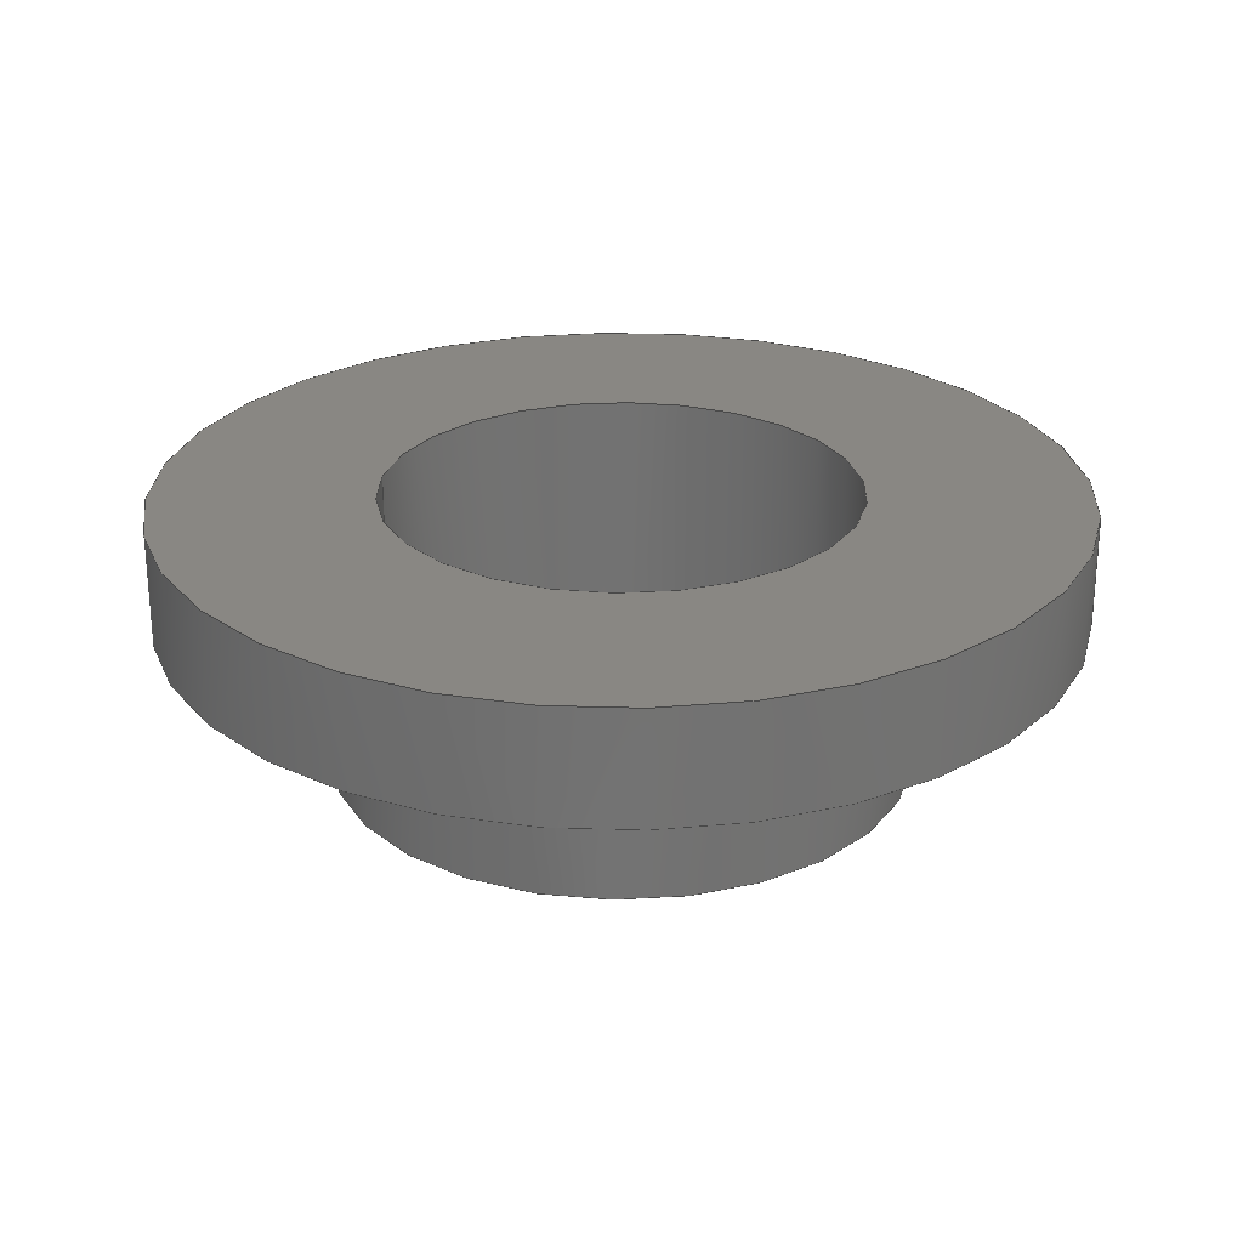
<metadata>
{"format":"step","ext":"step","renderer":"f3d","projection":"perspective","resolution":1024,"background":"white","views":[{"elev":25.6,"azim":98.5,"up":"+Y"}]}
</metadata>
<code>
ISO-10303-21;
DATA;
#1 = PLANE ( 'NONE',  #317 ) ;
#2 = CARTESIAN_POINT ( 'NONE',  ( 0, 0.146, 0 ) ) ;
#3 = EDGE_CURVE ( 'NONE', #229, #283, #11, .T. ) ;
#4 = DIRECTION ( 'NONE',  ( 0, 0, -1 ) ) ;
#5 = CYLINDRICAL_SURFACE ( 'NONE', #208, 0.2525 ) ;
#6 = CIRCLE ( 'NONE', #292, 0.395 ) ;
#7 = EDGE_CURVE ( 'NONE', #223, #219, #89, .T. ) ;
#8 = ADVANCED_FACE ( 'NONE', ( #277, #289 ), #197, .T. ) ;
#9 = EDGE_LOOP ( 'NONE', ( #299, #217, #13, #82 ) ) ;
#10 = FACE_OUTER_BOUND ( 'NONE', #33, .T. ) ;
#11 = CIRCLE ( 'NONE', #302, 0.2525 ) ;
#12 = LINE ( 'NONE', #57, #147 ) ;
#13 = ORIENTED_EDGE ( 'NONE', *, *, #231, .T. ) ;
#14 = CALENDAR_DATE ( 2021, 9, 9 ) ;
#15 = PRODUCT_DEFINITION ( 'UNKNOWN', '', #131, #94 ) ;
#16 = ORIENTED_EDGE ( 'NONE', *, *, #239, .F. ) ;
#17 = EDGE_CURVE ( 'NONE', #148, #153, #134, .T. ) ;
#18 = DIRECTION ( 'NONE',  ( 1, 0, 0 ) ) ;
#19 = ORIENTED_EDGE ( 'NONE', *, *, #58, .T. ) ;
#20 =( NAMED_UNIT ( * ) SI_UNIT ( $, .STERADIAN. ) SOLID_ANGLE_UNIT ( ) );
#21 = APPROVAL_ROLE ( '' ) ;
#22 = VECTOR ( 'NONE', #284, 39.37 ) ;
#23 = FACE_OUTER_BOUND ( 'NONE', #24, .T. ) ;
#24 = EDGE_LOOP ( 'NONE', ( #111, #211 ) ) ;
#25 = LINE ( 'NONE', #54, #291 ) ;
#26 = DIRECTION ( 'NONE',  ( -0, -1, -0 ) ) ;
#27 = SHAPE_DEFINITION_REPRESENTATION ( #298, #43 ) ;
#28 = AXIS2_PLACEMENT_3D ( 'NONE', #124, #328, #182 ) ;
#29 = DIRECTION ( 'NONE',  ( 0, 1, 0 ) ) ;
#30 = EDGE_LOOP ( 'NONE', ( #16, #78 ) ) ;
#31 = CARTESIAN_POINT ( 'NONE',  ( 0, 0.146, -0.395 ) ) ;
#32 = DIRECTION ( 'NONE',  ( 0, 0, -1 ) ) ;
#33 = EDGE_LOOP ( 'NONE', ( #209, #306, #295, #88 ) ) ;
#34 = DIRECTION ( 'NONE',  ( 0, 0, -1 ) ) ;
#35 = DIRECTION ( 'NONE',  ( -0, -1, -0 ) ) ;
#36 = ORIENTED_EDGE ( 'NONE', *, *, #138, .F. ) ;
#37 = CIRCLE ( 'NONE', #179, 0.2525 ) ;
#38 = DATE_AND_TIME ( #316, #103 ) ;
#39 = ORIENTED_EDGE ( 'NONE', *, *, #7, .F. ) ;
#40 = ORIENTED_EDGE ( 'NONE', *, *, #266, .F. ) ;
#41 = PERSON_AND_ORGANIZATION ( #249, #320 ) ;
#42 = AXIS2_PLACEMENT_3D ( 'NONE', #79, #315, #156 ) ;
#43 = ADVANCED_BREP_SHAPE_REPRESENTATION ( '93762A700_Sleeve Washer for Soft Material', ( #107, #116 ), #172 ) ;
#44 =( LENGTH_UNIT ( ) NAMED_UNIT ( * ) SI_UNIT ( $, .METRE. ) );
#45 = DIRECTION ( 'NONE',  ( 0, 0, -1 ) ) ;
#46 = EDGE_CURVE ( 'NONE', #76, #155, #205, .T. ) ;
#47 = APPROVAL_STATUS ( 'not_yet_approved' ) ;
#48 = CARTESIAN_POINT ( 'NONE',  ( 0, 0, -0.205 ) ) ;
#49 = COORDINATED_UNIVERSAL_TIME_OFFSET ( 6, 0, .BEHIND. ) ;
#50 = DATE_AND_TIME ( #115, #324 ) ;
#51 = PLANE ( 'NONE',  #72 ) ;
#52 = DIRECTION ( 'NONE',  ( -0, -1, -0 ) ) ;
#53 = APPROVAL ( #250, 'UNSPECIFIED' ) ;
#54 = CARTESIAN_POINT ( 'NONE',  ( 2.511e-17, 0, 0.205 ) ) ;
#55 = AXIS2_PLACEMENT_3D ( 'NONE', #178, #29, #234 ) ;
#56 = CARTESIAN_POINT ( 'NONE',  ( 0, 0.244, 0 ) ) ;
#57 = CARTESIAN_POINT ( 'NONE',  ( 3.092e-17, 0, 0.2525 ) ) ;
#58 = EDGE_CURVE ( 'NONE', #283, #155, #160, .T. ) ;
#59 = CARTESIAN_POINT ( 'NONE',  ( 0, 0, 0 ) ) ;
#60 = CARTESIAN_POINT ( 'NONE',  ( 0, 0.146, 0 ) ) ;
#61 = AXIS2_PLACEMENT_3D ( 'NONE', #66, #305, #143 ) ;
#62 = APPROVAL_PERSON_ORGANIZATION ( #308, #53, #97 ) ;
#63 = APPROVAL ( #47, 'UNSPECIFIED' ) ;
#64 = APPROVAL_DATE_TIME ( #74, #63 ) ;
#65 = APPLICATION_PROTOCOL_DEFINITION ( 'international standard', 'config_control_design', 1994, #68 ) ;
#66 = CARTESIAN_POINT ( 'NONE',  ( 0, 0.146, 0 ) ) ;
#67 = DATE_TIME_ROLE ( 'classification_date' ) ;
#68 = APPLICATION_CONTEXT ( 'configuration controlled 3d designs of mechanical parts and assemblies' ) ;
#69 = LINE ( 'NONE', #100, #22 ) ;
#70 = LENGTH_MEASURE_WITH_UNIT ( LENGTH_MEASURE( 0.0254 ), #44 );
#71 = FACE_OUTER_BOUND ( 'NONE', #139, .T. ) ;
#72 = AXIS2_PLACEMENT_3D ( 'NONE', #233, #310, #278 ) ;
#73 = DIRECTION ( 'NONE',  ( 0, 0, -1 ) ) ;
#74 = DATE_AND_TIME ( #151, #92 ) ;
#75 = ORIENTED_EDGE ( 'NONE', *, *, #46, .F. ) ;
#76 = VERTEX_POINT ( 'NONE', #256 ) ;
#77 = EDGE_CURVE ( 'NONE', #219, #241, #81, .T. ) ;
#78 = ORIENTED_EDGE ( 'NONE', *, *, #3, .F. ) ;
#79 = CARTESIAN_POINT ( 'NONE',  ( 0, 0, 0 ) ) ;
#80 = FACE_OUTER_BOUND ( 'NONE', #235, .T. ) ;
#81 = LINE ( 'NONE', #181, #265 ) ;
#82 = ORIENTED_EDGE ( 'NONE', *, *, #329, .F. ) ;
#83 = CYLINDRICAL_SURFACE ( 'NONE', #42, 0.395 ) ;
#84 = CIRCLE ( 'NONE', #309, 0.395 ) ;
#85 = COORDINATED_UNIVERSAL_TIME_OFFSET ( 6, 0, .BEHIND. ) ;
#86 = CC_DESIGN_APPROVAL ( #53, ( #15 ) ) ;
#87 = ORIENTED_EDGE ( 'NONE', *, *, #77, .T. ) ;
#88 = ORIENTED_EDGE ( 'NONE', *, *, #58, .F. ) ;
#89 = CIRCLE ( 'NONE', #255, 0.395 ) ;
#90 = ORIENTED_EDGE ( 'NONE', *, *, #112, .T. ) ;
#91 = FACE_OUTER_BOUND ( 'NONE', #285, .T. ) ;
#92 = LOCAL_TIME ( 8, 24, 32, #282 ) ;
#93 = EDGE_CURVE ( 'NONE', #273, #167, #195, .T. ) ;
#94 = DESIGN_CONTEXT ( 'detailed design', #68, 'design' ) ;
#95 = ORIENTED_EDGE ( 'NONE', *, *, #46, .T. ) ;
#96 = EDGE_LOOP ( 'NONE', ( #39, #161 ) ) ;
#97 = APPROVAL_ROLE ( '' ) ;
#98 = DIRECTION ( 'NONE',  ( -0, -1, -0 ) ) ;
#99 = DIRECTION ( 'NONE',  ( 0, 0, 1 ) ) ;
#100 = CARTESIAN_POINT ( 'NONE',  ( 0, 0, -0.395 ) ) ;
#101 = UNCERTAINTY_MEASURE_WITH_UNIT (LENGTH_MEASURE( 1e-05 ), #191, 'distance_accuracy_value', 'NONE');
#102 = ORIENTED_EDGE ( 'NONE', *, *, #266, .T. ) ;
#103 = LOCAL_TIME ( 8, 24, 32, #49 ) ;
#104 = CARTESIAN_POINT ( 'NONE',  ( 0, 0, -0.2525 ) ) ;
#105 = DIRECTION ( 'NONE',  ( -0, -1, -0 ) ) ;
#106 = ORIENTED_EDGE ( 'NONE', *, *, #329, .T. ) ;
#107 = MANIFOLD_SOLID_BREP ( 'Revolve1', #290 ) ;
#108 = DIRECTION ( 'NONE',  ( 0, -1, -0 ) ) ;
#109 = ADVANCED_FACE ( 'NONE', ( #23, #228 ), #1, .T. ) ;
#110 = DIRECTION ( 'NONE',  ( -0, -1, -0 ) ) ;
#111 = ORIENTED_EDGE ( 'NONE', *, *, #253, .T. ) ;
#112 = EDGE_CURVE ( 'NONE', #219, #223, #6, .T. ) ;
#113 = APPROVAL_DATE_TIME ( #38, #163 ) ;
#114 = PERSON_AND_ORGANIZATION ( #249, #320 ) ;
#115 = CALENDAR_DATE ( 2021, 9, 9 ) ;
#116 = AXIS2_PLACEMENT_3D ( 'NONE', #227, #99, #18 ) ;
#117 = PERSON_AND_ORGANIZATION_ROLE ( 'creator' ) ;
#118 = DIRECTION ( 'NONE',  ( 0, 0, -1 ) ) ;
#119 = EDGE_CURVE ( 'NONE', #241, #237, #84, .T. ) ;
#120 = CC_DESIGN_PERSON_AND_ORGANIZATION_ASSIGNMENT ( #114, #175, ( #312 ) ) ;
#121 = DIRECTION ( 'NONE',  ( 0, 0, -1 ) ) ;
#122 = DIRECTION ( 'NONE',  ( 0, 0, -1 ) ) ;
#123 = DIRECTION ( 'NONE',  ( -0, -1, -0 ) ) ;
#124 = CARTESIAN_POINT ( 'NONE',  ( 0, 0, 0 ) ) ;
#125 = PERSON_AND_ORGANIZATION ( #249, #320 ) ;
#126 = CARTESIAN_POINT ( 'NONE',  ( 2.511e-17, 0, 0.205 ) ) ;
#127 = CARTESIAN_POINT ( 'NONE',  ( 0, 0, -0.2525 ) ) ;
#128 = CARTESIAN_POINT ( 'NONE',  ( 2.511e-17, 0.244, 0.205 ) ) ;
#129 = ORIENTED_EDGE ( 'NONE', *, *, #319, .F. ) ;
#130 = ADVANCED_FACE ( 'NONE', ( #136 ), #230, .F. ) ;
#131 = PRODUCT_DEFINITION_FORMATION_WITH_SPECIFIED_SOURCE ( 'ANY', '', #221, .NOT_KNOWN. ) ;
#132 = ORIENTED_EDGE ( 'NONE', *, *, #93, .T. ) ;
#133 = EDGE_CURVE ( 'NONE', #155, #76, #37, .T. ) ;
#134 = CIRCLE ( 'NONE', #194, 0.205 ) ;
#135 = CC_DESIGN_DATE_AND_TIME_ASSIGNMENT ( #263, #67, ( #312 ) ) ;
#136 = FACE_OUTER_BOUND ( 'NONE', #176, .T. ) ;
#137 = LOCAL_TIME ( 8, 24, 32, #85 ) ;
#138 = EDGE_CURVE ( 'NONE', #229, #76, #12, .T. ) ;
#139 = EDGE_LOOP ( 'NONE', ( #214, #87, #173, #40 ) ) ;
#140 = PERSON_AND_ORGANIZATION_ROLE ( 'design_supplier' ) ;
#141 = APPLICATION_PROTOCOL_DEFINITION ( 'international standard', 'config_control_design', 1994, #323 ) ;
#142 = ORIENTED_EDGE ( 'NONE', *, *, #3, .T. ) ;
#143 = DIRECTION ( 'NONE',  ( 0, 0, -1 ) ) ;
#144 = CYLINDRICAL_SURFACE ( 'NONE', #220, 0.2525 ) ;
#145 = VECTOR ( 'NONE', #157, 39.37 ) ;
#146 = ORIENTED_EDGE ( 'NONE', *, *, #319, .T. ) ;
#147 = VECTOR ( 'NONE', #110, 39.37 ) ;
#148 = VERTEX_POINT ( 'NONE', #128 ) ;
#149 = CARTESIAN_POINT ( 'NONE',  ( 0, 0, 0 ) ) ;
#150 = CARTESIAN_POINT ( 'NONE',  ( 0, 0, 0 ) ) ;
#151 = CALENDAR_DATE ( 2021, 9, 9 ) ;
#152 = DIRECTION ( 'NONE',  ( 0, 0, -1 ) ) ;
#153 = VERTEX_POINT ( 'NONE', #159 ) ;
#154 = CARTESIAN_POINT ( 'NONE',  ( 0, 0.244, -0.395 ) ) ;
#155 = VERTEX_POINT ( 'NONE', #127 ) ;
#156 = DIRECTION ( 'NONE',  ( 0, 0, -1 ) ) ;
#157 = DIRECTION ( 'NONE',  ( -0, -1, -0 ) ) ;
#158 = CYLINDRICAL_SURFACE ( 'NONE', #166, 0.205 ) ;
#159 = CARTESIAN_POINT ( 'NONE',  ( 0, 0.244, -0.205 ) ) ;
#160 = LINE ( 'NONE', #104, #145 ) ;
#161 = ORIENTED_EDGE ( 'NONE', *, *, #112, .F. ) ;
#162 = CIRCLE ( 'NONE', #189, 0.395 ) ;
#163 = APPROVAL ( #224, 'UNSPECIFIED' ) ;
#164 = ADVANCED_FACE ( 'NONE', ( #91 ), #83, .T. ) ;
#165 = PERSON_AND_ORGANIZATION ( #249, #320 ) ;
#166 = AXIS2_PLACEMENT_3D ( 'NONE', #174, #192, #45 ) ;
#167 = VERTEX_POINT ( 'NONE', #126 ) ;
#168 = ORIENTED_EDGE ( 'NONE', *, *, #17, .T. ) ;
#169 = ORIENTED_EDGE ( 'NONE', *, *, #212, .F. ) ;
#170 = PERSON_AND_ORGANIZATION ( #249, #320 ) ;
#171 = CARTESIAN_POINT ( 'NONE',  ( 0, 0.244, 0 ) ) ;
#172 =( GEOMETRIC_REPRESENTATION_CONTEXT ( 3 ) GLOBAL_UNCERTAINTY_ASSIGNED_CONTEXT ( ( #101 ) ) GLOBAL_UNIT_ASSIGNED_CONTEXT ( ( #191, #274, #20 ) ) REPRESENTATION_CONTEXT ( 'NONE', 'WORKASPACE' ) );
#173 = ORIENTED_EDGE ( 'NONE', *, *, #253, .F. ) ;
#174 = CARTESIAN_POINT ( 'NONE',  ( 0, 0, 0 ) ) ;
#175 = PERSON_AND_ORGANIZATION_ROLE ( 'classification_officer' ) ;
#176 = EDGE_LOOP ( 'NONE', ( #169, #129, #106, #132 ) ) ;
#177 = CARTESIAN_POINT ( 'NONE',  ( 0, 0.244, 0 ) ) ;
#178 = CARTESIAN_POINT ( 'NONE',  ( 0.205, 0.244, 0 ) ) ;
#179 = AXIS2_PLACEMENT_3D ( 'NONE', #287, #242, #4 ) ;
#180 = CARTESIAN_POINT ( 'NONE',  ( 0, 0, 0 ) ) ;
#181 = CARTESIAN_POINT ( 'NONE',  ( 4.837e-17, 0, 0.395 ) ) ;
#182 = DIRECTION ( 'NONE',  ( 0, 0, -1 ) ) ;
#183 = DIRECTION ( 'NONE',  ( 0, 0, -1 ) ) ;
#184 = COORDINATED_UNIVERSAL_TIME_OFFSET ( 6, 0, .BEHIND. ) ;
#185 = DIRECTION ( 'NONE',  ( -0, -1, -0 ) ) ;
#186 = CC_DESIGN_PERSON_AND_ORGANIZATION_ASSIGNMENT ( #207, #322, ( #131 ) ) ;
#187 = DIRECTION ( 'NONE',  ( 0, 0, -1 ) ) ;
#188 = CC_DESIGN_APPROVAL ( #163, ( #312 ) ) ;
#189 = AXIS2_PLACEMENT_3D ( 'NONE', #251, #98, #118 ) ;
#190 = DATE_AND_TIME ( #307, #294 ) ;
#191 =( CONVERSION_BASED_UNIT ( 'INCH', #70 ) LENGTH_UNIT ( ) NAMED_UNIT ( #245 ) );
#192 = DIRECTION ( 'NONE',  ( -0, -1, -0 ) ) ;
#193 = CIRCLE ( 'NONE', #236, 0.205 ) ;
#194 = AXIS2_PLACEMENT_3D ( 'NONE', #325, #52, #73 ) ;
#195 = CIRCLE ( 'NONE', #244, 0.205 ) ;
#196 = CARTESIAN_POINT ( 'NONE',  ( 0, 0, -0.205 ) ) ;
#197 = PLANE ( 'NONE',  #55 ) ;
#198 = CARTESIAN_POINT ( 'NONE',  ( 3.092e-17, 0.146, 0.2525 ) ) ;
#199 = EDGE_LOOP ( 'NONE', ( #210, #300 ) ) ;
#200 = CARTESIAN_POINT ( 'NONE',  ( 0, 0, 0 ) ) ;
#201 = ADVANCED_FACE ( 'NONE', ( #71 ), #267, .T. ) ;
#202 = ORIENTED_EDGE ( 'NONE', *, *, #77, .F. ) ;
#203 = DIRECTION ( 'NONE',  ( -0, -1, -0 ) ) ;
#204 = PERSON_AND_ORGANIZATION ( #249, #320 ) ;
#205 = CIRCLE ( 'NONE', #218, 0.2525 ) ;
#206 = CC_DESIGN_SECURITY_CLASSIFICATION ( #312, ( #131 ) ) ;
#207 = PERSON_AND_ORGANIZATION ( #249, #320 ) ;
#208 = AXIS2_PLACEMENT_3D ( 'NONE', #257, #272, #187 ) ;
#209 = ORIENTED_EDGE ( 'NONE', *, *, #239, .T. ) ;
#210 = ORIENTED_EDGE ( 'NONE', *, *, #93, .F. ) ;
#211 = ORIENTED_EDGE ( 'NONE', *, *, #119, .T. ) ;
#212 = EDGE_CURVE ( 'NONE', #148, #167, #25, .T. ) ;
#213 = FACE_OUTER_BOUND ( 'NONE', #303, .T. ) ;
#214 = ORIENTED_EDGE ( 'NONE', *, *, #7, .T. ) ;
#215 = ORIENTED_EDGE ( 'NONE', *, *, #133, .T. ) ;
#216 = CIRCLE ( 'NONE', #28, 0.205 ) ;
#217 = ORIENTED_EDGE ( 'NONE', *, *, #212, .T. ) ;
#218 = AXIS2_PLACEMENT_3D ( 'NONE', #150, #293, #260 ) ;
#219 = VERTEX_POINT ( 'NONE', #330 ) ;
#220 = AXIS2_PLACEMENT_3D ( 'NONE', #149, #26, #152 ) ;
#221 = PRODUCT ( '93762A700_Sleeve Washer for Soft Material', '93762A700_Sleeve Washer for Soft Material', '', ( #271 ) ) ;
#222 = PERSON_AND_ORGANIZATION_ROLE ( 'design_owner' ) ;
#223 = VERTEX_POINT ( 'NONE', #154 ) ;
#224 = APPROVAL_STATUS ( 'not_yet_approved' ) ;
#225 = CARTESIAN_POINT ( 'NONE',  ( 0, 0.146, -0.2525 ) ) ;
#226 = APPROVAL_DATE_TIME ( #50, #53 ) ;
#227 = CARTESIAN_POINT ( 'NONE',  ( 0, 0, 0 ) ) ;
#228 = FACE_BOUND ( 'NONE', #30, .T. ) ;
#229 = VERTEX_POINT ( 'NONE', #198 ) ;
#230 = CYLINDRICAL_SURFACE ( 'NONE', #248, 0.205 ) ;
#231 = EDGE_CURVE ( 'NONE', #167, #273, #216, .T. ) ;
#232 = COORDINATED_UNIVERSAL_TIME_OFFSET ( 6, 0, .BEHIND. ) ;
#233 = CARTESIAN_POINT ( 'NONE',  ( 0.205, 0, 0 ) ) ;
#234 = DIRECTION ( 'NONE',  ( 0, -0, 1 ) ) ;
#235 = EDGE_LOOP ( 'NONE', ( #36, #142, #19, #75 ) ) ;
#236 = AXIS2_PLACEMENT_3D ( 'NONE', #177, #254, #122 ) ;
#237 = VERTEX_POINT ( 'NONE', #31 ) ;
#238 = DIRECTION ( 'NONE',  ( -0, -1, -0 ) ) ;
#239 = EDGE_CURVE ( 'NONE', #283, #229, #279, .T. ) ;
#240 = DIRECTION ( 'NONE',  ( 0, 0, -1 ) ) ;
#241 = VERTEX_POINT ( 'NONE', #275 ) ;
#242 = DIRECTION ( 'NONE',  ( -0, -1, -0 ) ) ;
#243 = APPROVAL_PERSON_ORGANIZATION ( #125, #63, #21 ) ;
#244 = AXIS2_PLACEMENT_3D ( 'NONE', #200, #259, #313 ) ;
#245 = DIMENSIONAL_EXPONENTS ( 1, 0, 0, 0, 0, 0, 0 ) ;
#246 = CC_DESIGN_PERSON_AND_ORGANIZATION_ASSIGNMENT ( #204, #117, ( #15 ) ) ;
#247 = PRODUCT_RELATED_PRODUCT_CATEGORY ( 'detail', '', ( #221 ) ) ;
#248 = AXIS2_PLACEMENT_3D ( 'NONE', #59, #203, #240 ) ;
#249 = PERSON ( 'UNSPECIFIED', 'UNSPECIFIED', 'UNSPECIFIED', ('UNSPECIFIED'), ('UNSPECIFIED'), ('UNSPECIFIED') ) ;
#250 = APPROVAL_STATUS ( 'not_yet_approved' ) ;
#251 = CARTESIAN_POINT ( 'NONE',  ( 0, 0.146, 0 ) ) ;
#252 = APPROVAL_ROLE ( '' ) ;
#253 = EDGE_CURVE ( 'NONE', #237, #241, #162, .T. ) ;
#254 = DIRECTION ( 'NONE',  ( -0, -1, -0 ) ) ;
#255 = AXIS2_PLACEMENT_3D ( 'NONE', #171, #280, #121 ) ;
#256 = CARTESIAN_POINT ( 'NONE',  ( 3.092e-17, 0, 0.2525 ) ) ;
#257 = CARTESIAN_POINT ( 'NONE',  ( 0, 0, 0 ) ) ;
#258 = CC_DESIGN_APPROVAL ( #63, ( #131 ) ) ;
#259 = DIRECTION ( 'NONE',  ( -0, -1, -0 ) ) ;
#260 = DIRECTION ( 'NONE',  ( 0, 0, -1 ) ) ;
#261 = ADVANCED_FACE ( 'NONE', ( #301 ), #158, .F. ) ;
#262 = CC_DESIGN_PERSON_AND_ORGANIZATION_ASSIGNMENT ( #41, #222, ( #221 ) ) ;
#263 = DATE_AND_TIME ( #14, #137 ) ;
#264 = VECTOR ( 'NONE', #281, 39.37 ) ;
#265 = VECTOR ( 'NONE', #238, 39.37 ) ;
#266 = EDGE_CURVE ( 'NONE', #223, #237, #69, .T. ) ;
#267 = CYLINDRICAL_SURFACE ( 'NONE', #321, 0.395 ) ;
#268 = CC_DESIGN_DATE_AND_TIME_ASSIGNMENT ( #190, #304, ( #15 ) ) ;
#269 = ORIENTED_EDGE ( 'NONE', *, *, #119, .F. ) ;
#270 = SECURITY_CLASSIFICATION_LEVEL ( 'unclassified' ) ;
#271 = MECHANICAL_CONTEXT ( 'NONE', #323, 'mechanical' ) ;
#272 = DIRECTION ( 'NONE',  ( -0, -1, -0 ) ) ;
#273 = VERTEX_POINT ( 'NONE', #48 ) ;
#274 =( NAMED_UNIT ( * ) PLANE_ANGLE_UNIT ( ) SI_UNIT ( $, .RADIAN. ) );
#275 = CARTESIAN_POINT ( 'NONE',  ( 4.837e-17, 0.146, 0.395 ) ) ;
#276 = FACE_BOUND ( 'NONE', #199, .T. ) ;
#277 = FACE_BOUND ( 'NONE', #286, .T. ) ;
#278 = DIRECTION ( 'NONE',  ( 0, 0, -1 ) ) ;
#279 = CIRCLE ( 'NONE', #61, 0.2525 ) ;
#280 = DIRECTION ( 'NONE',  ( -0, -1, -0 ) ) ;
#281 = DIRECTION ( 'NONE',  ( -0, -1, -0 ) ) ;
#282 = COORDINATED_UNIVERSAL_TIME_OFFSET ( 6, 0, .BEHIND. ) ;
#283 = VERTEX_POINT ( 'NONE', #225 ) ;
#284 = DIRECTION ( 'NONE',  ( -0, -1, -0 ) ) ;
#285 = EDGE_LOOP ( 'NONE', ( #202, #90, #102, #269 ) ) ;
#286 = EDGE_LOOP ( 'NONE', ( #146, #168 ) ) ;
#287 = CARTESIAN_POINT ( 'NONE',  ( 0, 0, 0 ) ) ;
#288 = LINE ( 'NONE', #196, #264 ) ;
#289 = FACE_OUTER_BOUND ( 'NONE', #96, .T. ) ;
#290 = CLOSED_SHELL ( 'NONE', ( #201, #297, #261, #8, #130, #314, #332, #109, #164 ) ) ;
#291 = VECTOR ( 'NONE', #105, 39.37 ) ;
#292 = AXIS2_PLACEMENT_3D ( 'NONE', #56, #123, #326 ) ;
#293 = DIRECTION ( 'NONE',  ( -0, -1, -0 ) ) ;
#294 = LOCAL_TIME ( 8, 24, 32, #232 ) ;
#295 = ORIENTED_EDGE ( 'NONE', *, *, #133, .F. ) ;
#296 = CC_DESIGN_PERSON_AND_ORGANIZATION_ASSIGNMENT ( #165, #140, ( #131 ) ) ;
#297 = ADVANCED_FACE ( 'NONE', ( #10 ), #5, .T. ) ;
#298 = PRODUCT_DEFINITION_SHAPE ( 'NONE', 'NONE',  #15 ) ;
#299 = ORIENTED_EDGE ( 'NONE', *, *, #17, .F. ) ;
#300 = ORIENTED_EDGE ( 'NONE', *, *, #231, .F. ) ;
#301 = FACE_OUTER_BOUND ( 'NONE', #9, .T. ) ;
#302 = AXIS2_PLACEMENT_3D ( 'NONE', #60, #185, #318 ) ;
#303 = EDGE_LOOP ( 'NONE', ( #215, #95 ) ) ;
#304 = DATE_TIME_ROLE ( 'creation_date' ) ;
#305 = DIRECTION ( 'NONE',  ( -0, -1, -0 ) ) ;
#306 = ORIENTED_EDGE ( 'NONE', *, *, #138, .T. ) ;
#307 = CALENDAR_DATE ( 2021, 9, 9 ) ;
#308 = PERSON_AND_ORGANIZATION ( #249, #320 ) ;
#309 = AXIS2_PLACEMENT_3D ( 'NONE', #2, #35, #183 ) ;
#310 = DIRECTION ( 'NONE',  ( 0, -1, -0 ) ) ;
#311 = DIRECTION ( 'NONE',  ( -0, -1, -0 ) ) ;
#312 = SECURITY_CLASSIFICATION ( '', '', #270 ) ;
#313 = DIRECTION ( 'NONE',  ( 0, 0, -1 ) ) ;
#314 = ADVANCED_FACE ( 'NONE', ( #213, #276 ), #51, .T. ) ;
#315 = DIRECTION ( 'NONE',  ( -0, -1, -0 ) ) ;
#316 = CALENDAR_DATE ( 2021, 9, 9 ) ;
#317 = AXIS2_PLACEMENT_3D ( 'NONE', #331, #108, #34 ) ;
#318 = DIRECTION ( 'NONE',  ( 0, 0, -1 ) ) ;
#319 = EDGE_CURVE ( 'NONE', #153, #148, #193, .T. ) ;
#320 = ORGANIZATION ( 'UNSPECIFIED', 'UNSPECIFIED', '' ) ;
#321 = AXIS2_PLACEMENT_3D ( 'NONE', #180, #311, #32 ) ;
#322 = PERSON_AND_ORGANIZATION_ROLE ( 'creator' ) ;
#323 = APPLICATION_CONTEXT ( 'configuration controlled 3d designs of mechanical parts and assemblies' ) ;
#324 = LOCAL_TIME ( 8, 24, 32, #184 ) ;
#325 = CARTESIAN_POINT ( 'NONE',  ( 0, 0.244, 0 ) ) ;
#326 = DIRECTION ( 'NONE',  ( 0, 0, -1 ) ) ;
#327 = APPROVAL_PERSON_ORGANIZATION ( #170, #163, #252 ) ;
#328 = DIRECTION ( 'NONE',  ( -0, -1, -0 ) ) ;
#329 = EDGE_CURVE ( 'NONE', #153, #273, #288, .T. ) ;
#330 = CARTESIAN_POINT ( 'NONE',  ( 4.837e-17, 0.244, 0.395 ) ) ;
#331 = CARTESIAN_POINT ( 'NONE',  ( 0.2525, 0.146, 0 ) ) ;
#332 = ADVANCED_FACE ( 'NONE', ( #80 ), #144, .T. ) ;
ENDSEC;
END-ISO-10303-21;

</code>
